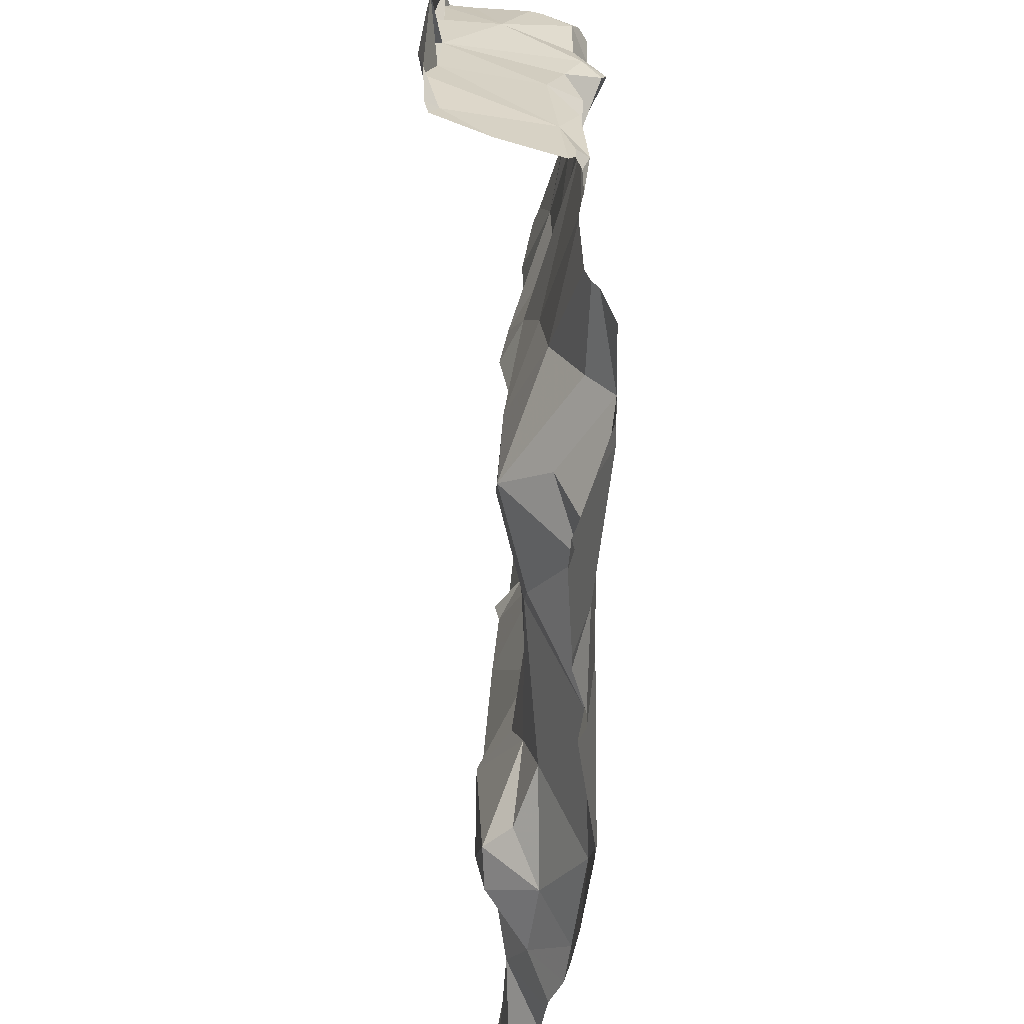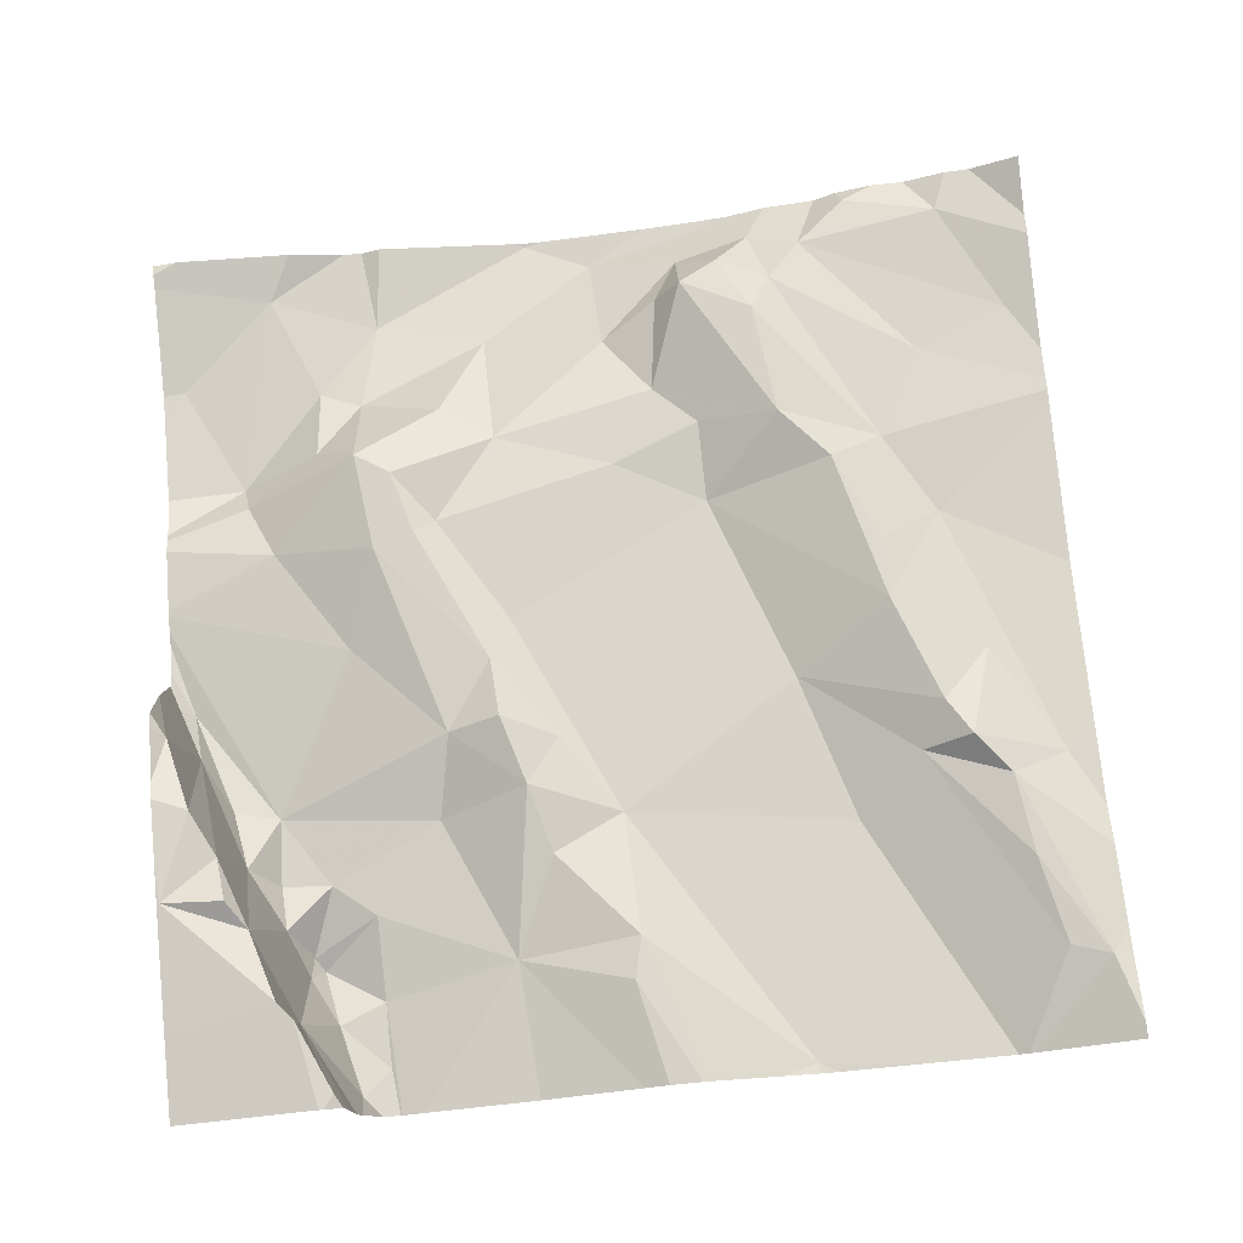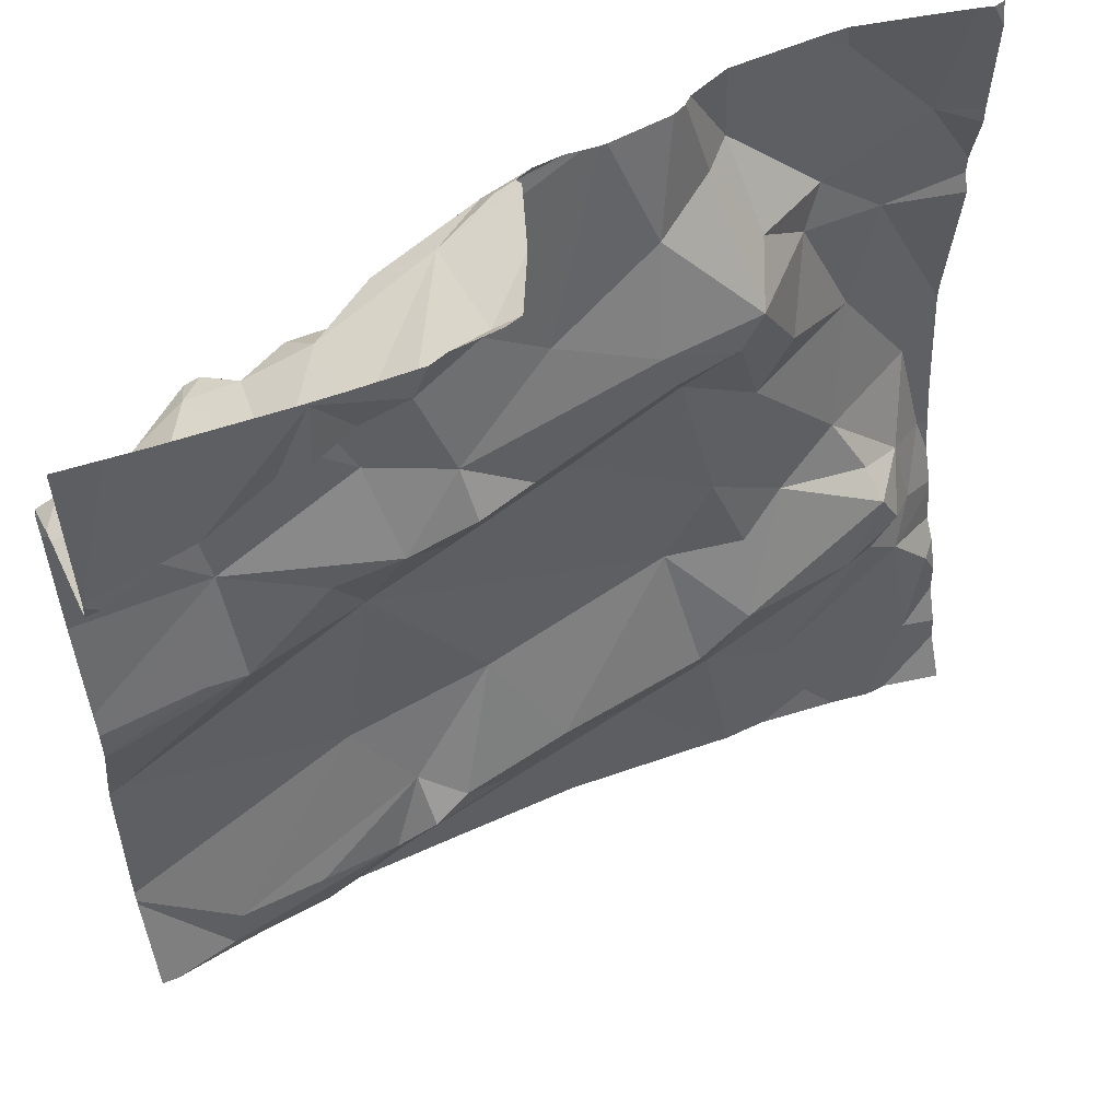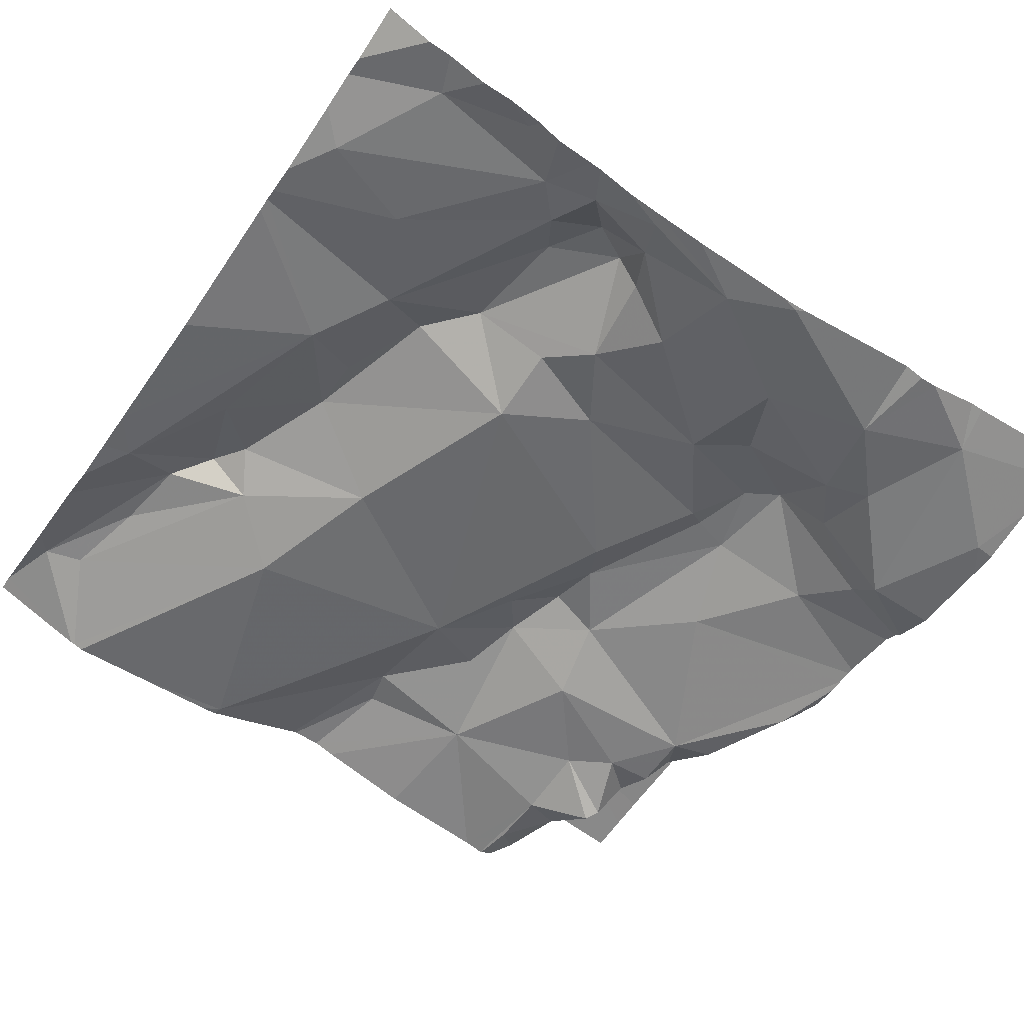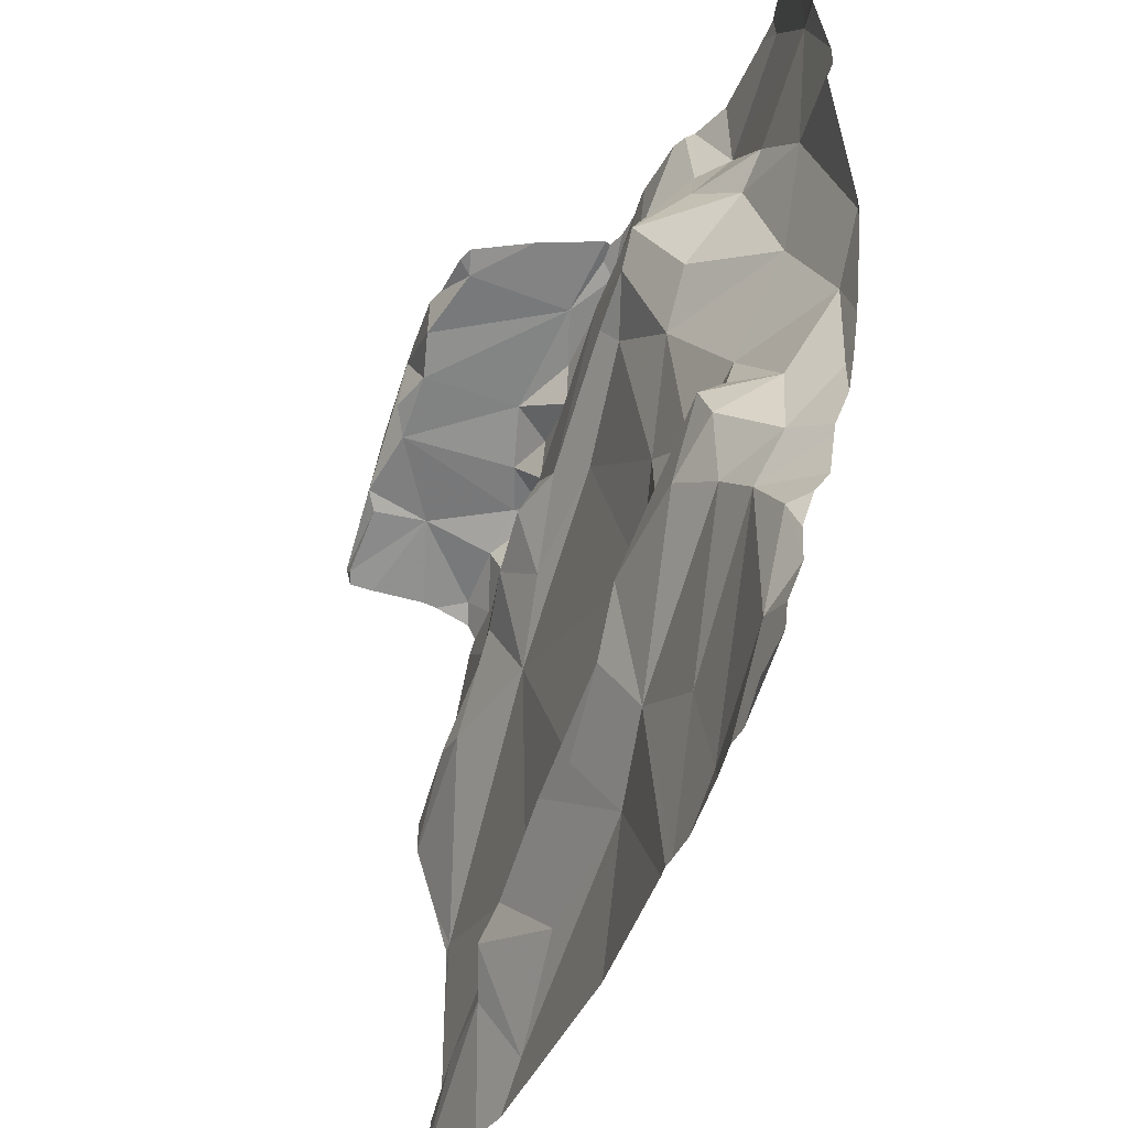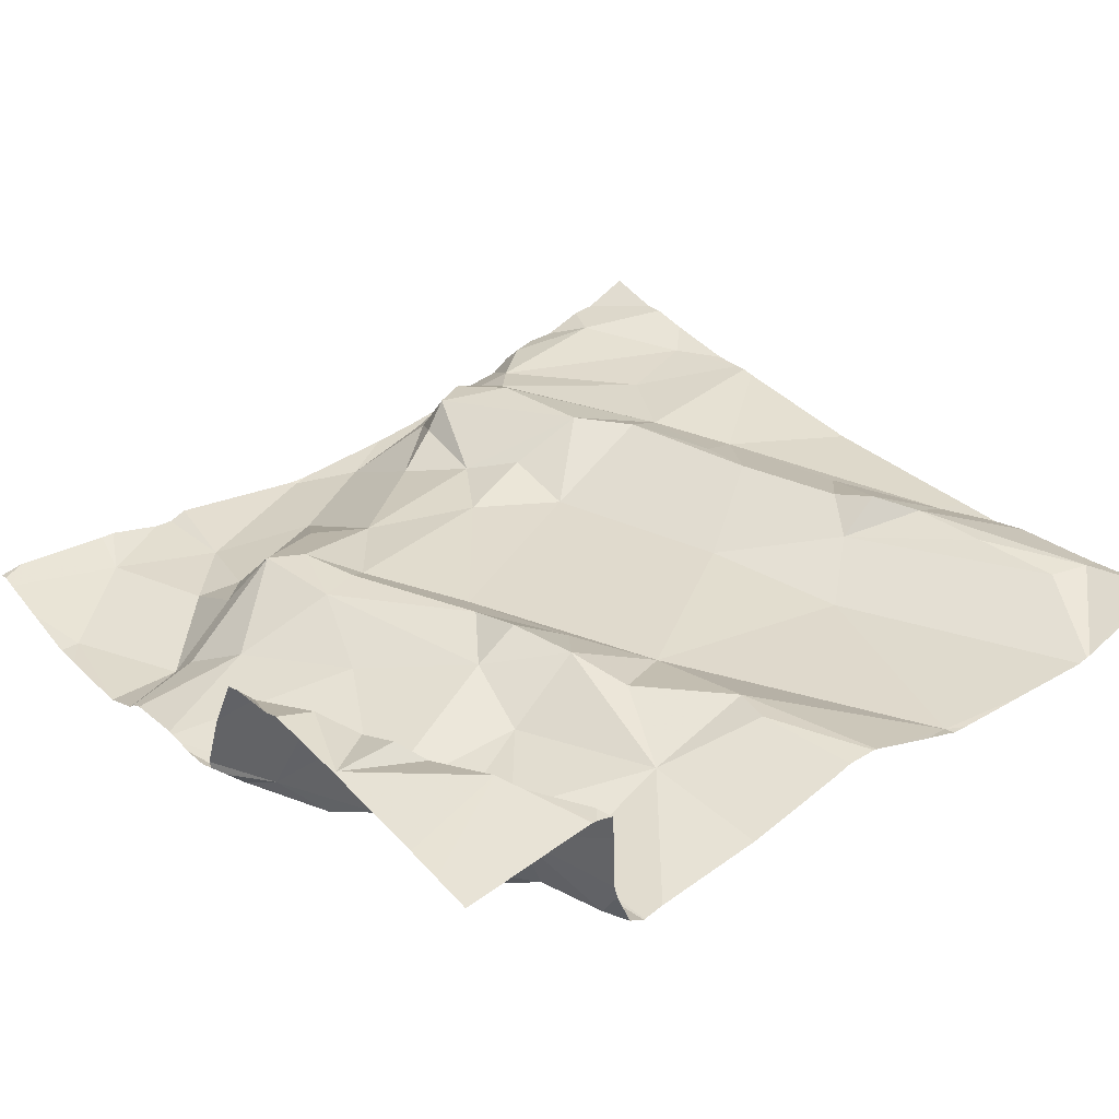
<metadata>
{"format":"obj","ext":"obj","renderer":"f3d","projection":"perspective","resolution":1024,"background":"white","views":[{"elev":47.3,"azim":93.6,"up":"+Y"},{"elev":74.9,"azim":-95.4,"up":"+Z"},{"elev":53.3,"azim":-24.7,"up":"+Y"},{"elev":-54.0,"azim":56.2,"up":"+Z"},{"elev":-39.1,"azim":71.0,"up":"+Y"},{"elev":34.3,"azim":-127.9,"up":"+Z"}]}
</metadata>
<code>
v -72.86 298.1 501.2
v -72.29 298.1 501.2
v -73.14 298.1 501.2
v -72.22 298.4 501.1
v -72.24 298.6 501.1
v -72.33 298.7 501.1
v -72.21 298.6 501.1
v -72.45 298.1 501.2
v -72.25 298.9 501.1
v -72.81 298.1 501.2
v -72.42 298.1 501.2
v -72.47 298.1 501.2
v -72.42 298.7 501.2
v -72.39 298.8 501.1
v -72.33 298.1 501.2
v -72.37 298.9 501.1
v -72.45 298.9 501.1
v -72.29 298.8 501.1
v -73.04 298.1 501.2
v -72.27 298.5 501.1
v -73.01 298.9 501.1
v -72.99 298.9 501.1
v -73 298.9 501.1
v -72.96 298.8 501.2
v -72.35 299 501.1
v -72.47 299 501.1
v -72.5 299 501.1
v -72.35 298.6 501.2
v -72.25 298.4 501.2
v -72.96 298.1 501.2
v -73.06 298.2 501.2
v -72.97 298.2 501.2
v -73.07 298.1 501.2
v -72.74 298.2 501.2
v -72.86 298.1 501.2
v -72.84 298.2 501.2
v -72.66 298.7 501.2
v -72.55 298.5 501.2
v -72.88 298.6 501.2
v -72.46 298.7 501.2
v -72.47 298.8 501.2
v -72.27 298.3 501.2
v -72.31 298.4 501.2
v -73.15 298.4 501.2
v -72.2 298.8 501.1
v -73.01 298.6 501.2
v -72.84 298.9 501.1
v -72.68 298.9 501.2
v -72.78 298.8 501.2
v -72.87 298.8 501.2
v -72.58 298.8 501.2
v -72.56 298.9 501.2
v -73.06 298.9 501.2
v -73.04 298.8 501.1
v -73.11 298.8 501.1
v -72.92 298.7 501.2
v -73.02 298.7 501.2
v -72.85 298.7 501.2
v -73.05 298.6 501.2
v -72.2 298.9 501.1
v -72.96 298.9 501.2
v -72.98 299 501.3
v -72.59 298.2 501.2
v -72.55 298.8 501.2
v -72.5 298.8 501.2
v -72.79 298.6 501.2
v -72.47 298.5 501.2
v -72.5 298.6 501.2
v -72.2 298.6 501.1
v -72.2 298.6 501.1
v -72.88 298.2 501.2
v -72.42 298.5 501.2
v -72.52 299 501.1
v -72.35 298.4 501.2
v -72.5 298.3 501.2
v -72.2 298.6 501.1
v -72.2 298.4 501.1
v -72.77 298.7 501.2
v -72.71 298.7 501.2
v -72.85 298.3 501.2
v -72.91 298.3 501.2
v -72.75 298.4 501.2
v -72.35 299 501.1
v -72.52 299 501.1
v -72.4 298.2 501.2
v -72.64 299 501.1
v -72.29 298.4 501.2
v -73.07 298.1 501.2
v -72.92 298.1 501.2
v -72.25 298.2 501.2
v -72.32 298.5 501.2
v -72.31 298.5 501.2
v -72.22 298.3 501.2
v -72.72 299 501.1
v -72.37 298.1 501.2
v -72.2 299 501.1
v -72.23 299 501.1
v -72.2 299 501.1
v -72.69 298.3 501.2
v -72.62 298.3 501.2
v -72.47 298.4 501.2
v -72.83 299 501.1
v -72.8 298.2 501.2
v -72.2 298.6 501.1
v -72.2 298.8 501.1
v -72.78 299 501.2
v -72.72 299 501.1
v -72.56 298.8 501.2
v -72.9 299 501.2
v -72.92 298.9 501.1
v -72.91 298.9 501.1
v -73.07 298.9 501.2
v -72.78 299 501.3
v -72.2 298.5 501.1
v -73.14 298.9 501.2
v -72.9 299 501.3
v -72.53 298.3 501.2
v -72.95 299 501.3
v -72.95 299 501.3
v -73.14 298.9 501.3
v -72.2 298.4 501.1
v -72.86 299 501.3
v -72.38 299 501.1
v -73.05 298.9 501.3
v -72.2 298.9 501.1
v -73.07 298.9 501.3
v -73.16 298.5 501.2
v -73.16 298.5 501.2
v -73.16 298.5 501.2
v -73.16 298.6 501.2
v -73.16 298.6 501.2
v -73.16 298.4 501.2
v -73.16 298.4 501.2
v -73.16 298.2 501.2
v -72.28 299 501.1
v -73.16 298.2 501.2
v -73.16 298.4 501.2
v -73.16 298.3 501.2
v -73.16 298.7 501.2
v -73.16 298.2 501.2
v -73.16 298.9 501.2
v -73.16 298.8 501.1
v -73.16 298.9 501.2
v -73.16 298.9 501.2
v -72.63 299 501.1
v -73.16 298.8 501.2
v -73.16 298.8 501.1
v -73.16 298.9 501.3
v -73.16 298.9 501.3
v -73.16 298.9 501.3
v -73.16 298.9 501.3
v -73.16 298.9 501.3
v -72.2 298.8 501.1
v -72.2 298.4 501.1
v -72.2 298.3 501.1
v -72.2 298.4 501.1
v -72.2 298.2 501.2
v -72.2 298.2 501.2
v -72.2 298.2 501.2
v -72.2 298.3 501.2
v -72.2 298.1 501.2
v -72.47 299 501.1
v -72.65 298.1 501.2
v -72.48 298.1 501.2
v -73.16 298.1 501.2
v -72.28 298.1 501.2
v -72.27 298.1 501.2
v -72.21 298.1 501.2
v -72.2 298.1 501.2
v -72.68 299 501.1
v -72.54 299 501.1
v -72.61 299 501.1
v -72.7 299 501.1
v -72.69 299 501.2
v -72.72 299 501.2
v -72.22 299 501.1
v -72.61 299 501.1
v -72.75 299 501.3
v -72.77 299 501.3
v -72.84 299 501.3
v -72.91 299 501.3
v -72.95 299 501.3
v -73.07 299 501.3
v -72.82 299 501.3
v -73.11 299 501.3
v -73.16 299 501.3
f 5 4 121
f 7 6 5
f 167 161 166
f 7 5 114
f 13 6 14
f 14 16 17
f 16 14 18
f 166 157 2
f 173 107 170
f 4 5 20
f 22 21 23
f 22 23 24
f 162 25 123
f 9 25 26
f 6 18 14
f 7 18 6
f 27 26 84
f 16 18 9
f 16 26 17
f 26 27 17
f 5 6 28
f 172 52 171
f 98 9 60
f 105 18 45
f 25 9 97
f 9 26 16
f 164 63 163
f 171 52 73
f 77 29 154
f 18 7 70
f 32 31 33
f 35 34 36
f 38 37 39
f 28 6 40
f 14 17 41
f 42 29 43
f 44 46 127
f 48 47 49
f 50 49 47
f 48 51 52
f 54 53 55
f 57 56 58
f 163 63 10
f 22 61 21
f 61 62 21
f 35 63 34
f 65 64 40
f 13 65 40
f 88 33 3
f 4 20 29
f 66 58 39
f 130 57 131
f 38 67 68
f 159 93 158
f 71 32 33
f 67 72 68
f 89 71 30
f 43 74 75
f 134 31 136
f 78 66 79
f 37 79 66
f 40 68 72
f 72 28 40
f 37 68 64
f 81 80 82
f 46 39 56
f 57 46 56
f 158 90 157
f 157 90 2
f 170 94 86
f 8 75 12
f 81 82 39
f 87 43 29
f 19 33 88
f 92 91 72
f 74 43 87
f 42 90 93
f 94 47 145
f 93 90 158
f 39 58 56
f 28 91 20
f 95 42 85
f 95 85 8
f 155 93 160
f 15 95 11
f 161 157 166
f 2 95 15
f 90 42 95
f 75 85 43
f 42 43 85
f 64 68 40
f 6 13 40
f 46 44 39
f 86 94 145
f 136 81 140
f 24 57 50
f 100 99 63
f 81 44 138
f 127 59 129
f 101 67 38
f 63 99 34
f 80 81 31
f 92 87 20
f 47 94 102
f 37 38 68
f 54 57 24
f 63 35 10
f 79 37 64
f 82 99 38
f 31 32 80
f 57 59 46
f 145 47 48
f 72 67 101
f 99 82 103
f 63 75 100
f 80 103 82
f 28 72 91
f 12 63 164
f 82 38 39
f 51 41 52
f 106 94 107
f 106 102 94
f 108 64 65
f 51 79 108
f 109 47 102
f 110 61 22
f 61 110 111
f 47 109 111
f 79 51 49
f 20 91 92
f 107 94 170
f 41 13 14
f 51 108 65
f 41 65 13
f 41 17 27
f 27 52 41
f 51 48 49
f 23 21 53
f 41 51 65
f 64 108 79
f 112 21 62
f 112 53 21
f 106 107 173
f 113 106 174
f 55 115 141
f 53 112 115
f 143 112 144
f 116 109 106
f 62 61 109
f 24 110 22
f 5 28 20
f 24 23 54
f 39 44 81
f 145 48 177
f 47 110 50
f 29 20 87
f 154 42 156
f 53 54 23
f 30 33 19
f 99 103 34
f 48 52 172
f 66 39 37
f 99 117 38
f 156 42 155
f 50 58 49
f 58 50 57
f 78 79 49
f 102 106 109
f 52 27 73
f 111 109 61
f 110 47 111
f 146 54 147
f 54 55 142
f 155 42 93
f 115 55 53
f 50 110 24
f 119 118 62
f 2 90 95
f 118 122 180
f 75 117 100
f 74 87 92
f 101 38 117
f 80 32 71
f 74 101 75
f 101 92 72
f 83 25 135
f 117 75 101
f 103 36 34
f 101 74 92
f 103 80 36
f 99 100 117
f 80 71 36
f 49 58 78
f 122 106 113
f 116 106 122
f 124 118 182
f 116 62 109
f 154 29 42
f 180 113 184
f 116 122 118
f 118 119 116
f 124 62 118
f 112 120 148
f 149 126 152
f 112 126 120
f 124 126 112
f 126 124 150
f 62 124 112
f 62 116 119
f 58 66 78
f 71 35 36
f 153 18 70
f 127 46 59
f 128 44 127
f 135 25 97
f 129 59 130
f 45 18 153
f 11 95 8
f 130 59 57
f 60 9 125
f 131 57 139
f 12 75 63
f 132 44 128
f 133 44 132
f 70 7 76
f 134 33 31
f 3 134 165
f 69 7 104
f 97 9 98
f 136 31 81
f 137 44 133
f 8 85 75
f 138 44 137
f 76 7 69
f 139 57 146
f 97 98 176
f 140 81 138
f 141 115 143
f 142 55 141
f 77 4 29
f 143 115 112
f 10 35 1
f 1 35 89
f 144 112 151
f 73 27 84
f 104 7 114
f 146 57 54
f 105 9 18
f 147 54 142
f 148 120 149
f 84 26 162
f 149 120 126
f 125 9 105
f 150 124 185
f 3 33 134
f 114 5 121
f 151 112 148
f 121 4 77
f 30 71 33
f 152 126 150
f 123 25 83
f 160 93 159
f 89 35 71
f 162 26 25
f 168 161 167
f 169 161 168
f 174 106 173
f 175 113 174
f 176 98 96
f 177 48 172
f 178 113 175
f 179 113 178
f 180 122 113
f 181 118 180
f 182 118 181
f 183 124 182
f 184 113 179
f 185 124 183
f 186 150 185

</code>
